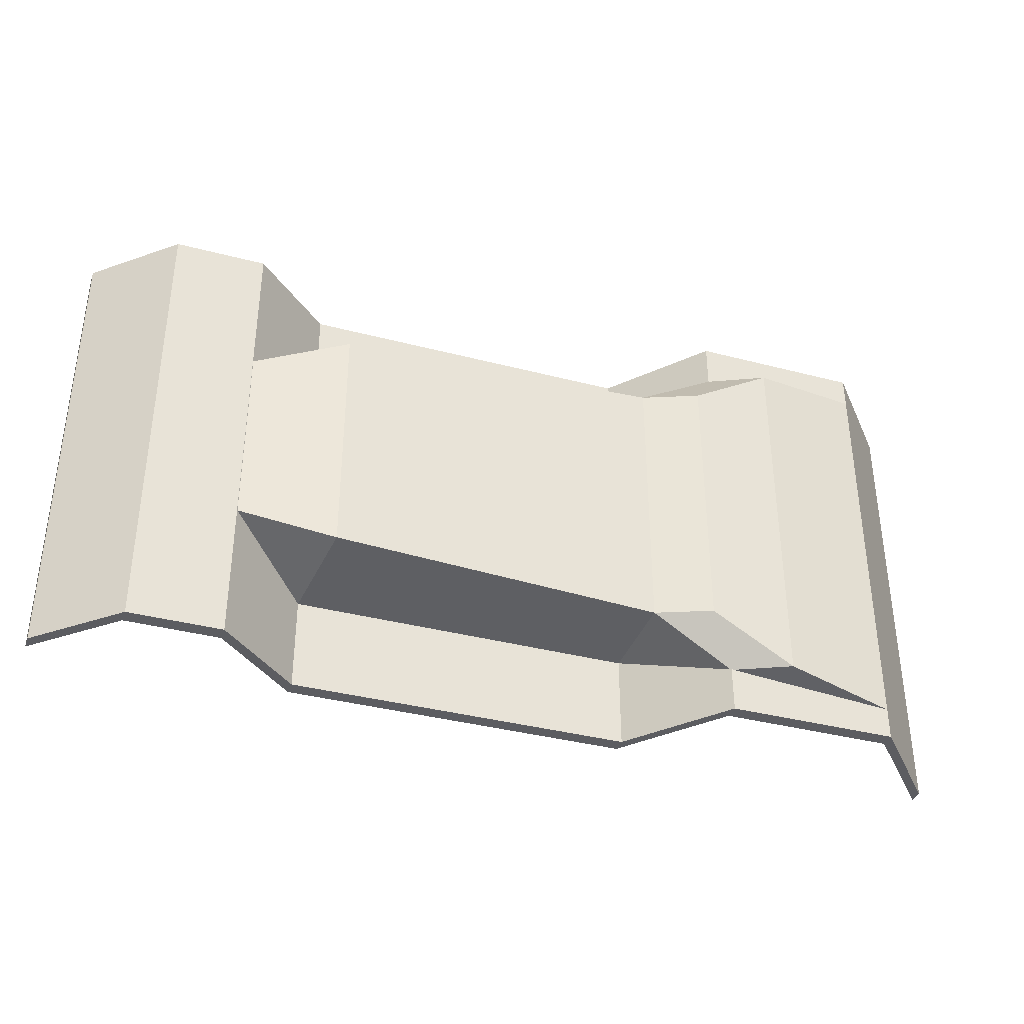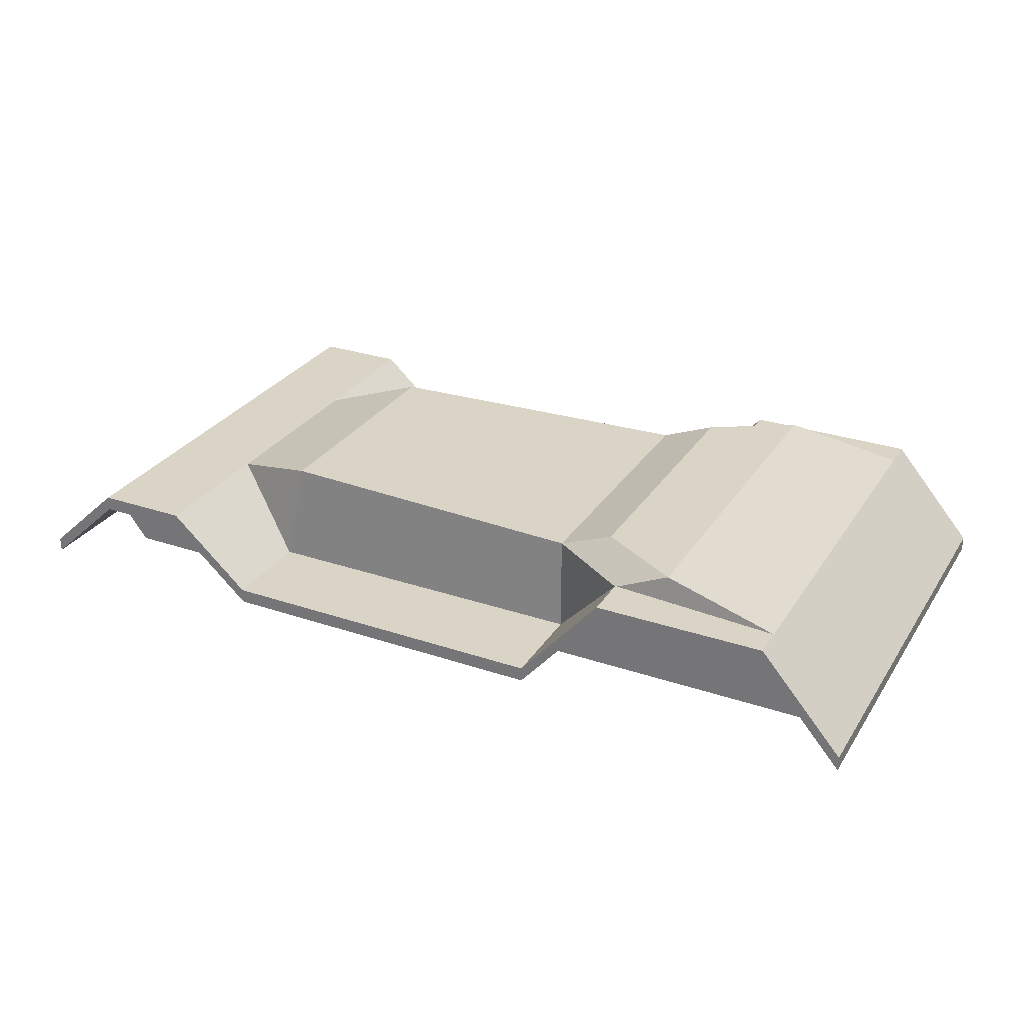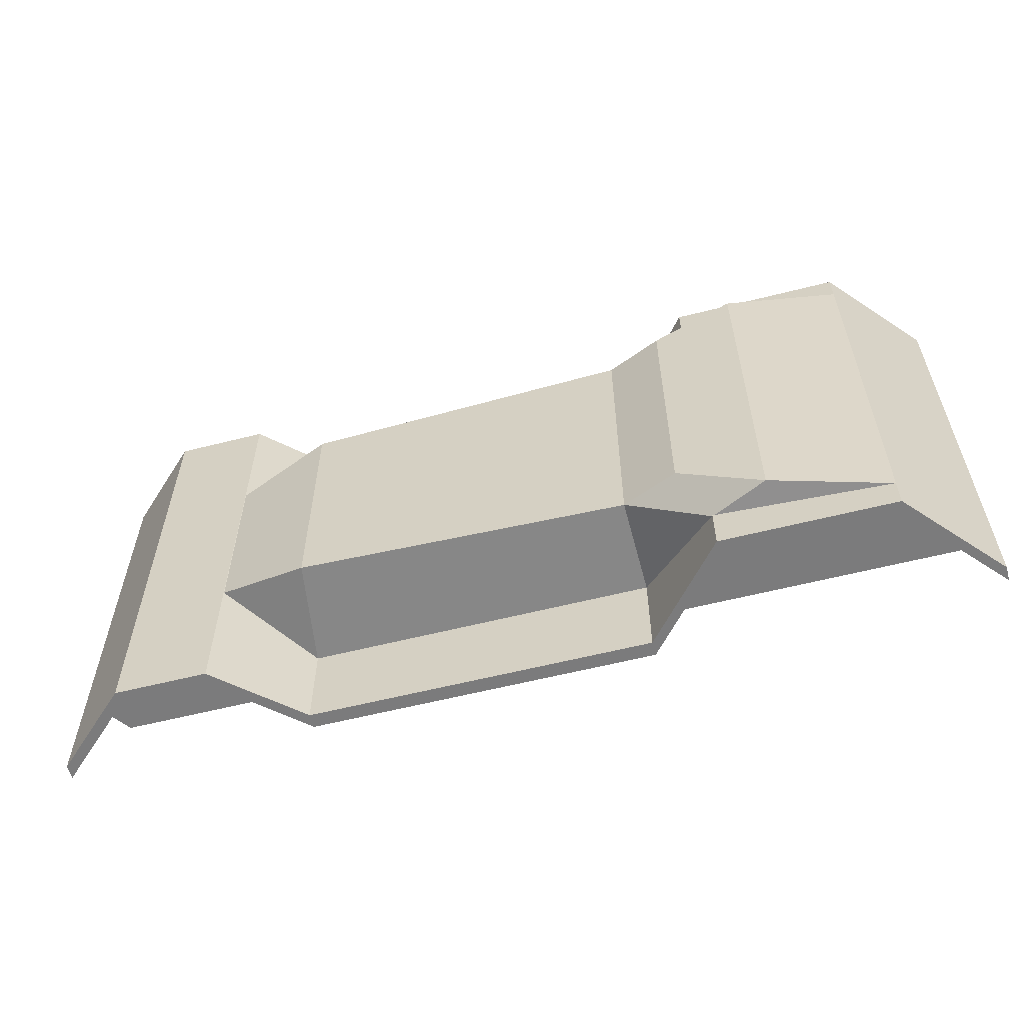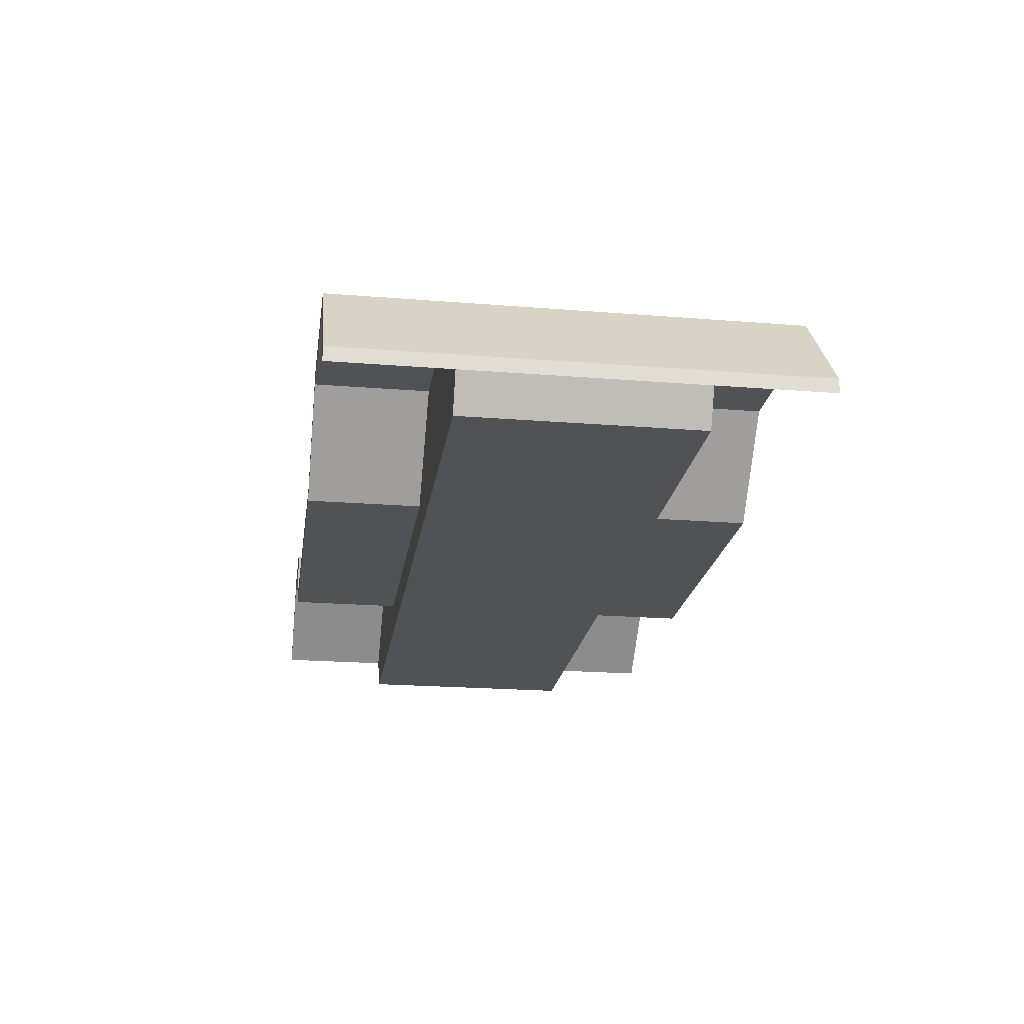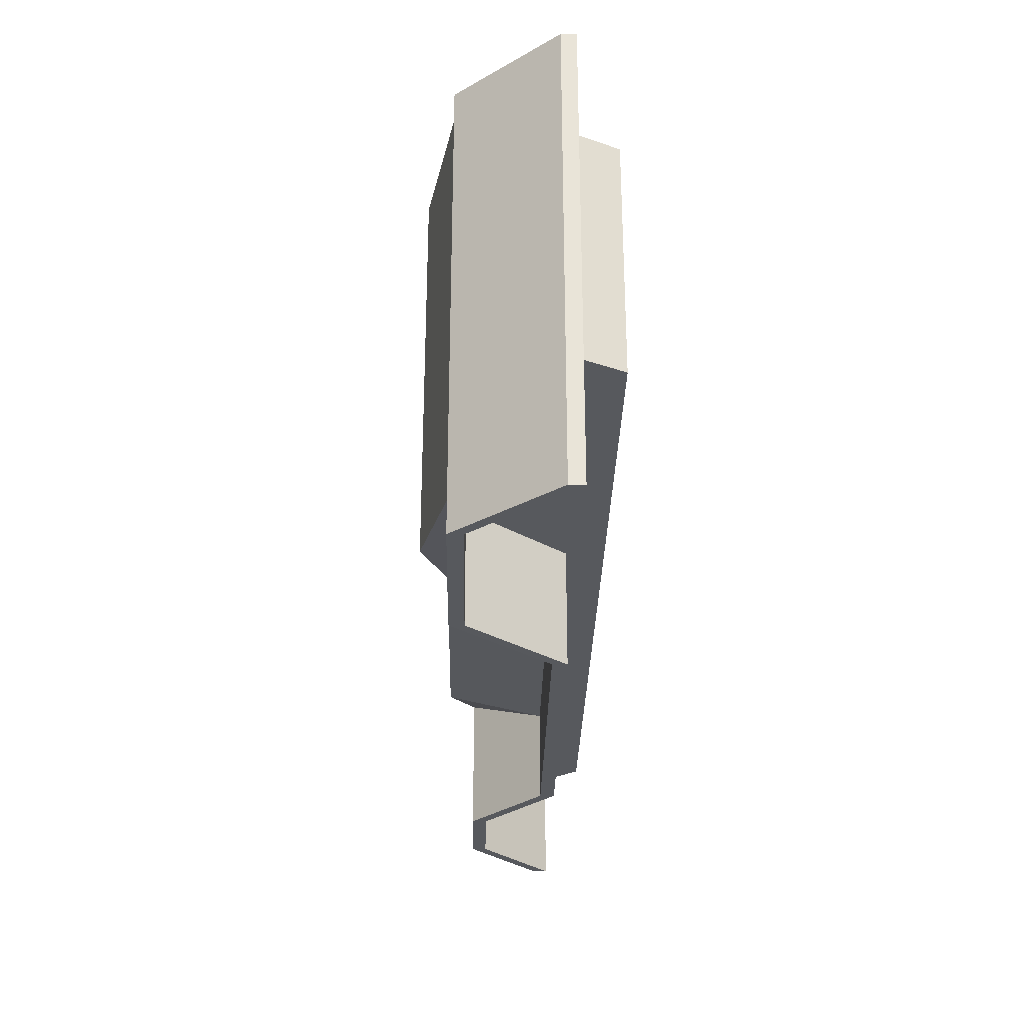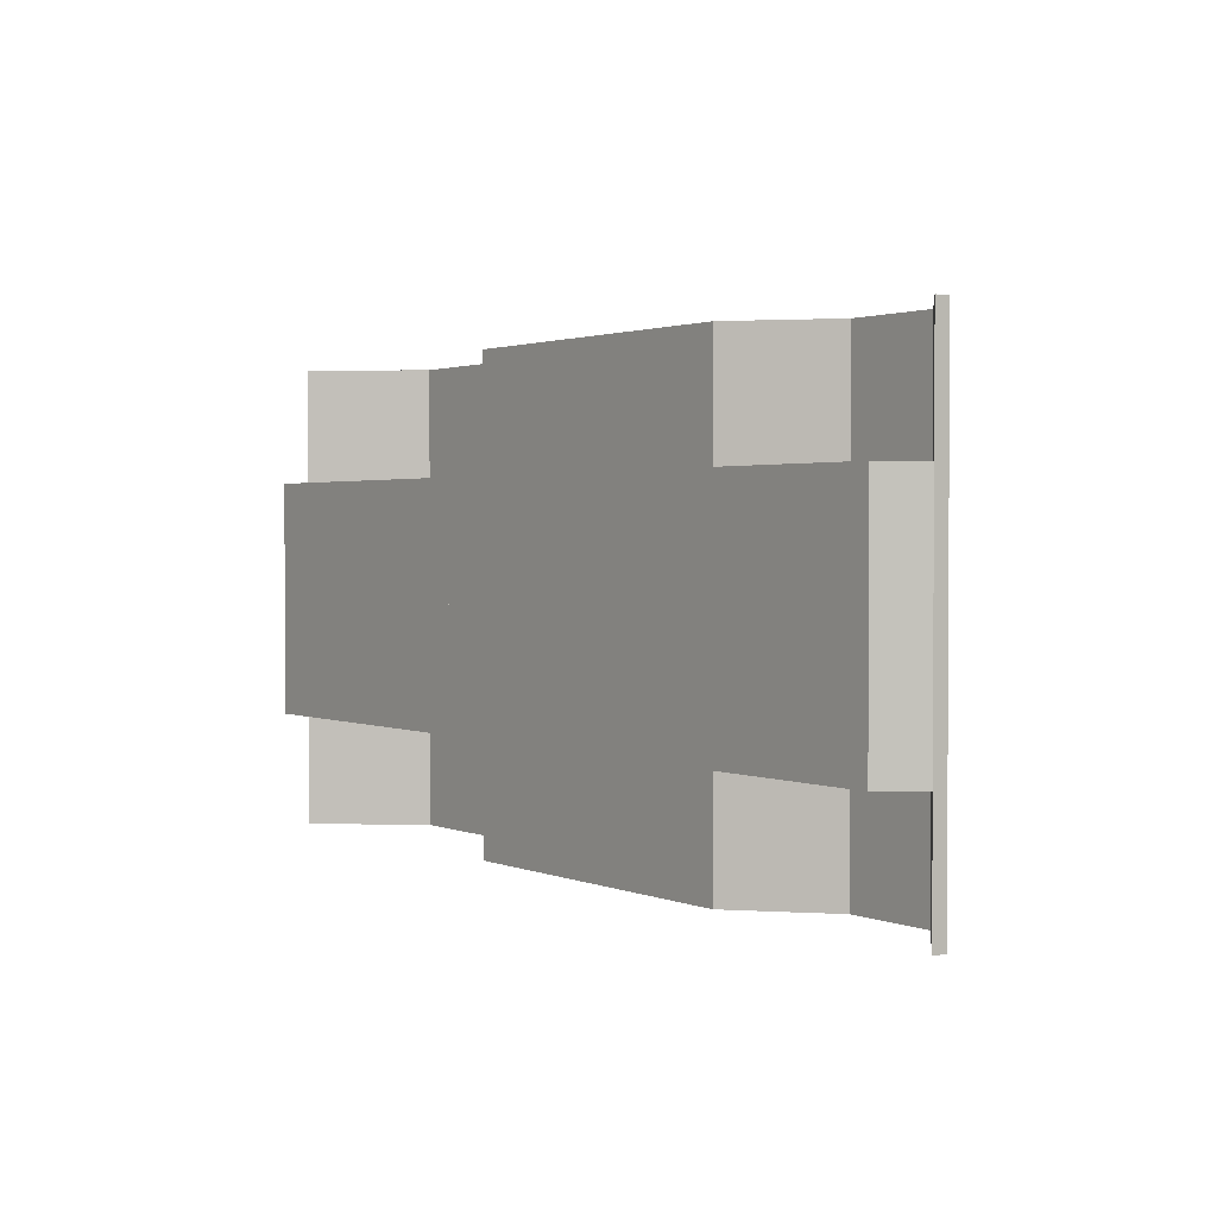
<metadata>
{"format":"obj","ext":"obj","renderer":"f3d","projection":"perspective","resolution":1024,"background":"white","views":[{"elev":-37.0,"azim":161.3,"up":"+Z"},{"elev":28.9,"azim":-153.3,"up":"+Y"},{"elev":-58.4,"azim":-165.3,"up":"+Z"},{"elev":-21.2,"azim":-98.2,"up":"+Y"},{"elev":-29.2,"azim":-91.1,"up":"+Z"},{"elev":1.8,"azim":54.4,"up":"+Z"}]}
</metadata>
<code>
o Cube
v 1.372 0.1529 -1.887
v 1.372 0.1529 1.887
v -1.372 0.1529 1.887
v -1.372 0.1529 -1.887
v 1.372 0.2705 -1.887
v 1.372 0.2705 1.887
v -1.372 0.2705 1.887
v -1.372 0.2705 -1.887
v 2.026 0.7412 -1.887
v 2.026 0.7412 1.887
v 2.026 0.8588 -1.887
v 2.026 0.8588 1.887
v 2.767 0.7412 -1.887
v 2.767 0.7412 1.887
v 2.767 0.8588 -1.887
v 2.767 0.8588 1.887
v 3.399 0.1529 -1.887
v 3.399 0.1529 1.887
v 3.399 0.2705 -1.887
v 3.399 0.2705 1.887
v -2.03 0.9265 1.887
v -2.03 0.9265 -1.887
v -2.03 1.044 1.887
v -2.03 1.044 -1.887
v -3.405 0.9265 1.887
v -3.405 0.9265 -1.887
v -3.405 1.044 1.887
v -3.405 1.044 -1.887
v -4.074 0.1529 1.887
v -4.074 0.1529 -1.887
v -4.074 0.2705 1.887
v -4.074 0.2705 -1.887
v 1.372 0.1529 -0.9436
v 1.372 0.1529 0
v 1.372 0.1529 0.9436
v -1.372 0.1529 0.9436
v -1.372 0.1529 -1e-06
v -1.372 0.1529 -0.9436
v 2.026 0.7412 -0.9436
v 2.026 0.7412 0
v 2.026 0.7412 0.9436
v 2.767 0.7412 -0.9436
v 2.767 0.7412 0
v 2.767 0.7412 0.9436
v 3.399 0.1529 -0.9436
v 3.399 0.1529 0
v 3.399 0.1529 0.9436
v -2.03 0.9265 0.9436
v -2.03 0.9265 -1e-06
v -2.03 0.9265 -0.9436
v -3.405 0.9265 0.9436
v -3.405 0.9265 -1e-06
v -3.405 0.9265 -0.9436
v -4.074 0.1529 0.9436
v -4.074 0.1529 -1e-06
v -4.074 0.1529 -0.9436
v -1.372 0.1529 0.9436
v -1.372 0.1529 -0.9436
v -4.074 0.1529 0.9436
v -4.074 0.1529 -0.9436
v 3.181 -0.1444 0.9436
v 1.372 -0.1444 0.9436
v 3.181 -0.1444 -0.9436
v 1.372 -0.1444 -0.9436
v 1.372 0.1529 -0.9436
v 1.372 0.1529 0
v 1.372 0.1529 0.9436
v -1.372 0.1529 -1e-06
v -1.372 0.1529 0.9436
v -1.372 0.1529 -0.9436
v 1.372 0.1529 -0.9436
v 1.372 0.1529 0.9436
v -1.372 0.1529 0.9436
v -1.372 0.1529 -0.9436
v 1.372 0.1529 -0.9436
v 1.372 0.1529 0.9436
v -1.372 0.1529 0.9436
v -1.372 0.1529 -0.9436
v 1.372 0.1529 -0.9436
v 1.372 0.1529 0.9436
v -1.372 0.1529 0.9436
v -1.372 0.1529 -0.9436
v 1.372 -0.1444 -0.9436
v 1.372 -0.1444 0
v 1.372 -0.1444 0.9436
v -1.372 -0.1444 0.9436
v -1.372 -0.1444 -1e-06
v -1.372 -0.1444 -0.9436
v 1.372 -0.1444 -0.9436
v -1.372 -0.1444 -0.9436
v 1.372 -0.1444 0.9436
v -1.372 -0.1444 0.9436
v -1.372 -0.1444 -0.9436
v -3.929 -0.1444 -0.9436
v -3.929 -0.1444 0.9436
v -1.372 -0.1444 0.9436
v 1.372 0.2705 -1.132
v 1.372 0.2705 -0.3775
v 1.372 0.2705 0.3775
v 1.372 0.2705 1.132
v -1.372 0.2705 1.132
v -1.372 0.2705 0.3775
v -1.372 0.2705 -0.3775
v -1.372 0.2705 -1.132
v 2.026 0.8588 -1.132
v 2.026 0.8588 -0.3775
v 2.026 0.8588 0.3775
v 2.026 0.8588 1.132
v -2.03 1.044 1.132
v -2.03 1.044 0.3775
v -2.03 1.044 -0.3775
v -2.03 1.044 -1.132
v 1.372 0.2705 -1.132
v 1.372 0.2705 -0.3775
v 1.372 0.2705 0.3775
v 1.372 0.2705 1.132
v -1.372 0.2705 1.132
v -1.372 0.2705 0.3775
v -1.372 0.2705 -0.3775
v -1.372 0.2705 -1.132
v 1.268 1.067 -1.001
v 1.268 1.067 1.001
v -1.372 1.067 1.132
v -1.372 1.067 -1.132
v 2.026 0.8553 -0.7705
v -2.03 1.037 -1.524
v -2.03 1.037 1.524
v 2.026 0.8553 0.7705
v -2.477 1.247 -1.524
v -1.814 1.247 -1.132
v -1.814 1.247 1.132
v -2.477 1.247 1.524
v -3.405 1.044 1.631
v -3.405 1.044 -1.631
v 1.268 1.067 -1.001
v 1.268 1.067 1.001
v 1.268 1.067 -1.001
v 1.268 1.067 1.001
f 35 2 3 36
f 100 101 7 6
f 100 6 12 108
f 2 6 7 3
f 36 3 21 48
f 5 1 4 8
f 12 10 14 16
f 6 2 10 12
f 1 5 11 9
f 33 1 9 39
f 15 16 20 19
f 39 9 13 42
f 11 105 106 107 108 12 16 15
f 9 11 15 13
f 17 19 20 18 47 46 45
f 13 15 19 17
f 16 14 18 20
f 42 13 17 45
f 24 22 26 28
f 3 7 23 21
f 104 8 24 112
f 8 4 22 24
f 27 28 32 31
f 48 21 25 51
f 23 109 110 111 112 24 28 27
f 21 23 27 25
f 29 31 32 30 56 55 54
f 25 27 31 29
f 28 26 30 32
f 51 25 29 54
f 26 53 56 30
f 53 52 55 56
f 52 51 54 55
f 22 50 53 26
f 50 49 52 53
f 49 48 51 52
f 14 44 47 18
f 44 43 46 47
f 43 42 45 46
f 10 41 44 14
f 41 40 43 44
f 40 39 42 43
f 2 35 41 10
f 35 34 40 41
f 34 33 39 40
f 4 38 50 22
f 38 37 49 50
f 37 36 48 49
f 1 33 38 4
f 38 82 90 88
f 53 50 38 56
f 51 48 36 54
f 54 56 60 59
f 58 57 96 93
f 36 54 59 57
f 38 36 57 58
f 56 38 58 60
f 44 41 35 47
f 42 39 33 45
f 45 47 61 63
f 62 64 63 61
f 47 35 62 61
f 35 33 64 62
f 33 45 63 64
f 35 34 66 67
f 58 57 69 70
f 33 35 67 65
f 33 34 66 65
f 37 34 66 68
f 70 69 77 78
f 36 35 72 73
f 38 33 71 74
f 65 67 76 75
f 35 36 81 80
f 38 33 79 82
f 91 92 86 87 88 90 89 83 84 85
f 34 35 85 84
f 81 36 86 92
f 35 80 91 85
f 82 79 89 90
f 36 37 87 86
f 79 33 83 89
f 33 34 84 83
f 80 81 92 91
f 37 38 88 87
f 93 96 95 94
f 60 58 93 94
f 59 60 94 95
f 57 59 95 96
f 7 101 109 23
f 101 102 110 109
f 102 103 111 110
f 103 104 112 111
f 5 97 105 11
f 97 98 106 105
f 98 99 107 106
f 99 100 108 107
f 5 8 104 97
f 104 103 119 120
f 99 98 114 115
f 97 104 120 113
f 101 100 116 117
f 102 101 117 118
f 100 99 115 116
f 98 97 113 114
f 103 102 118 119
f 123 122 121 124
f 113 120 124 121
f 124 120 126
f 121 122 128 125
f 116 115 114 113 125 128
f 117 116 122 123
f 127 123 131 132
f 119 118 117 127 126 120
f 117 123 127
f 113 121 125
f 122 116 128
f 131 130 129 132
f 127 132 133
f 123 124 130 131
f 124 126 129 130
f 126 127 133 134
f 129 126 134
f 132 129 134 133
f 122 121 137 138
l 121 135
l 122 136

</code>
